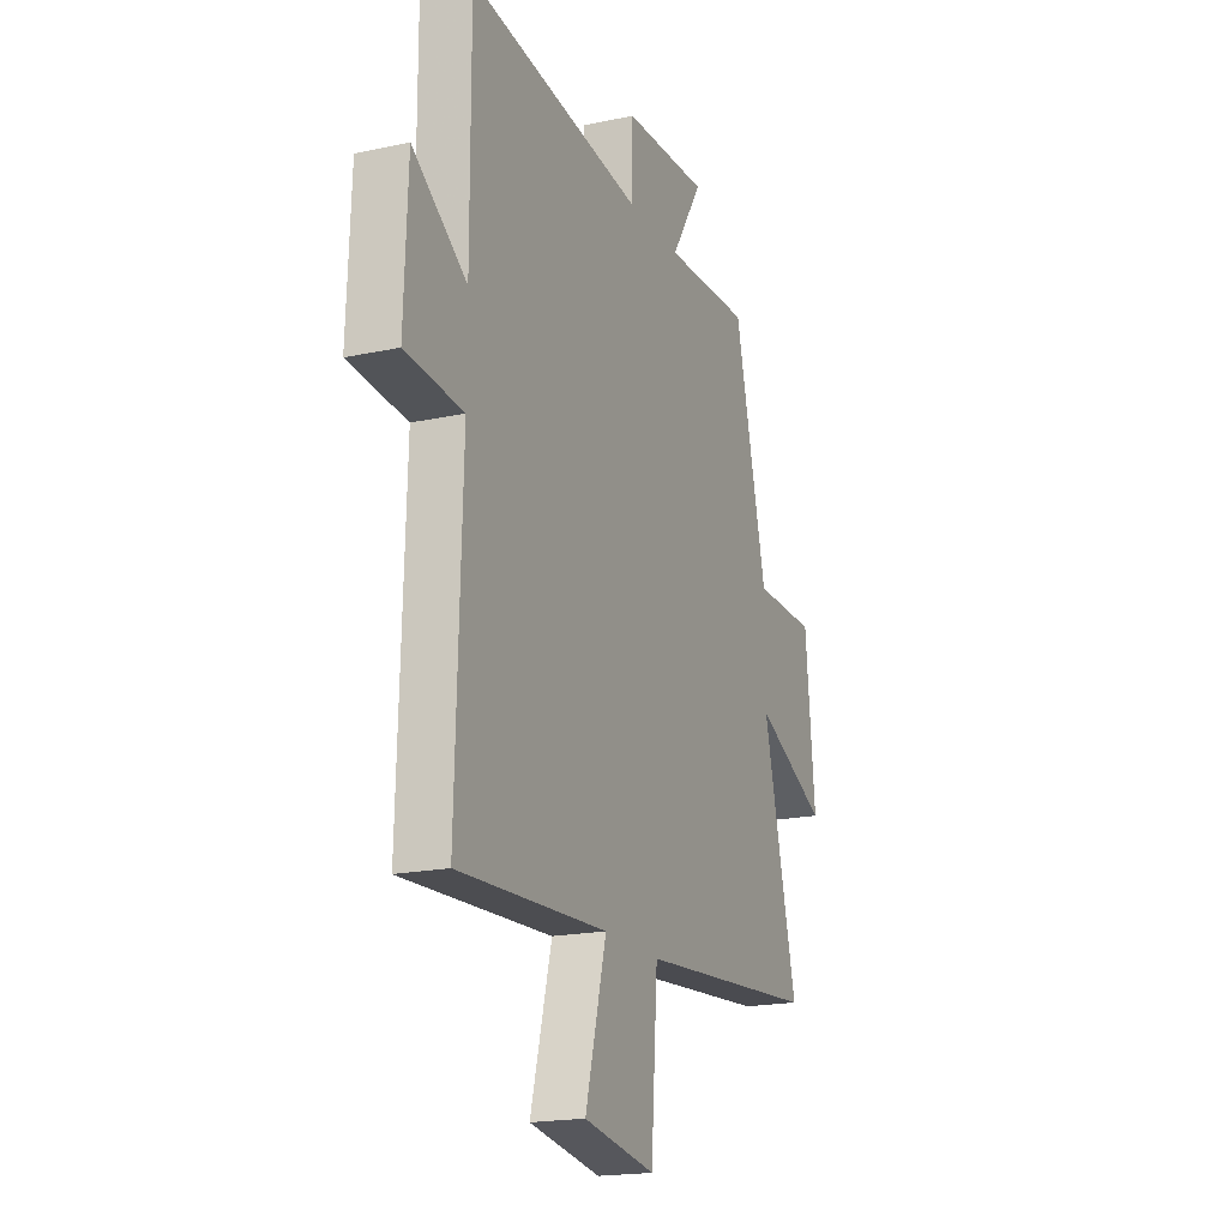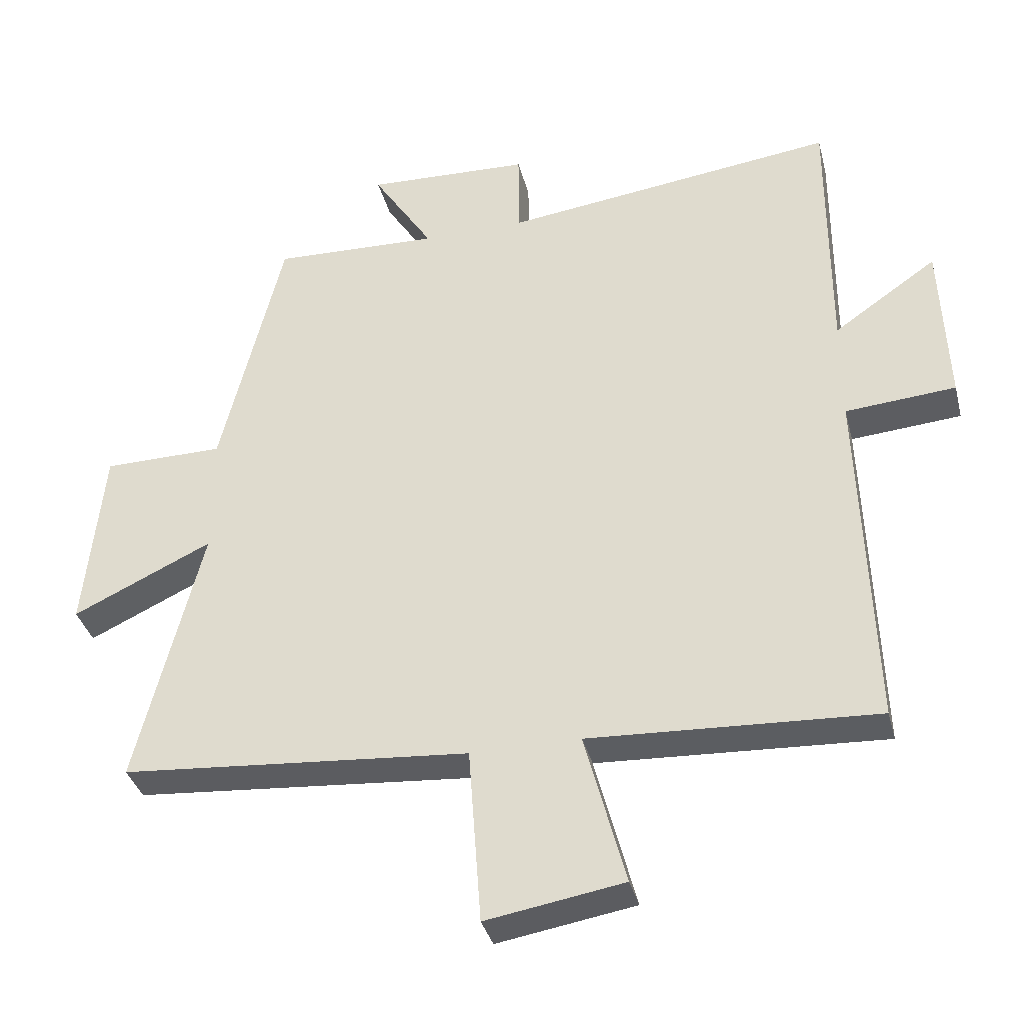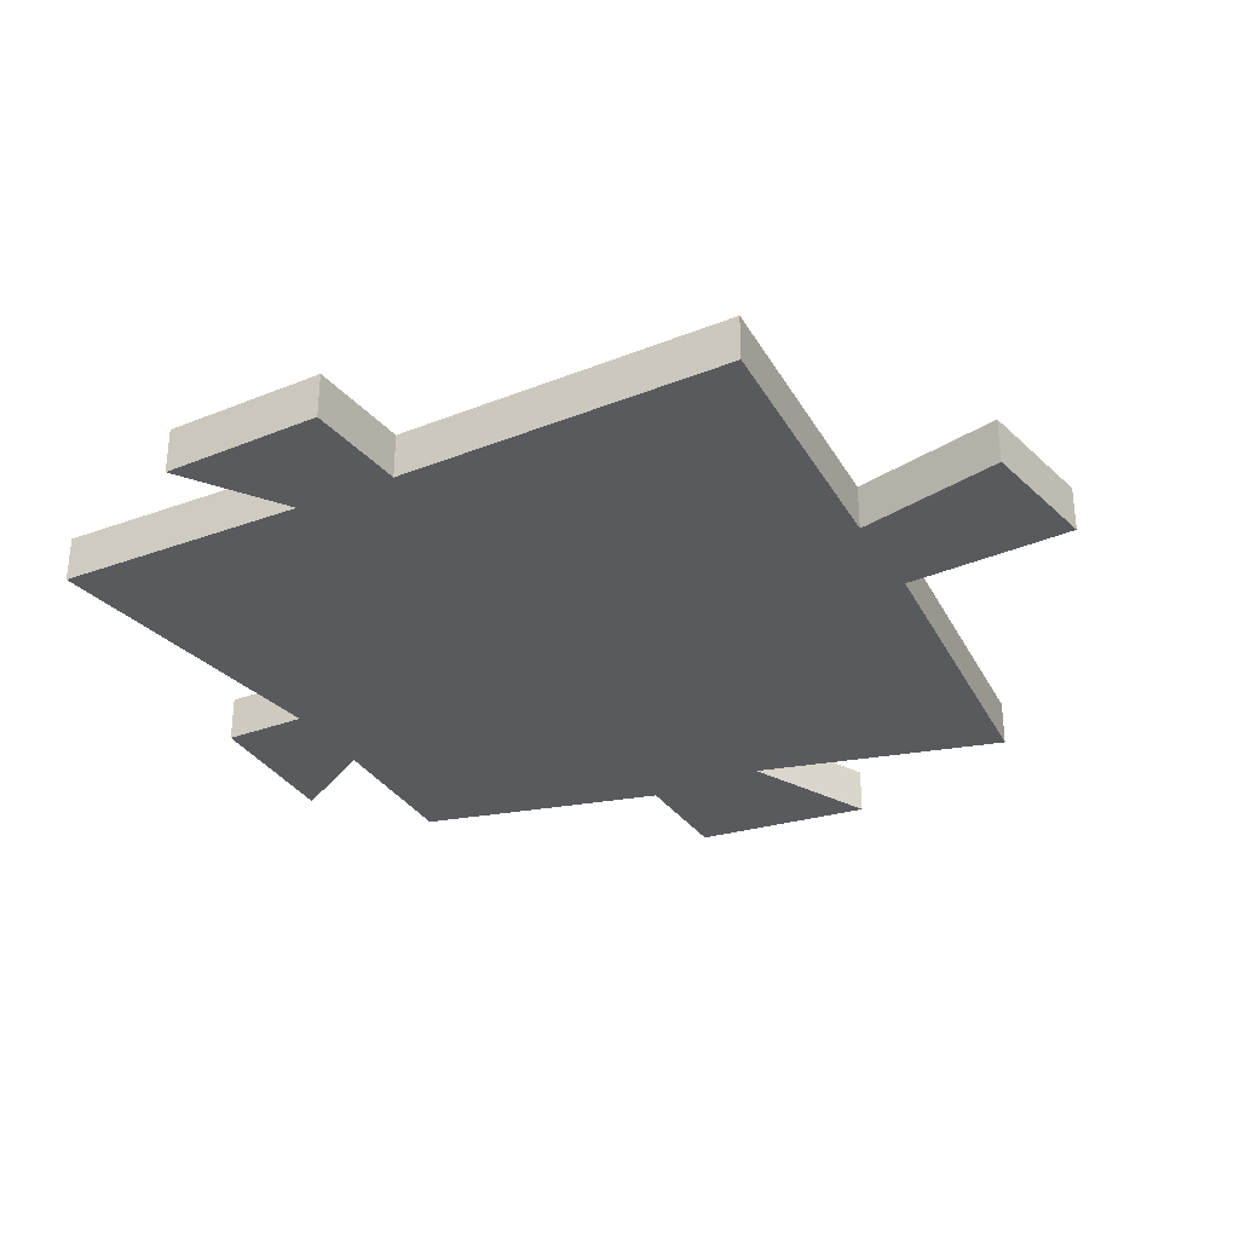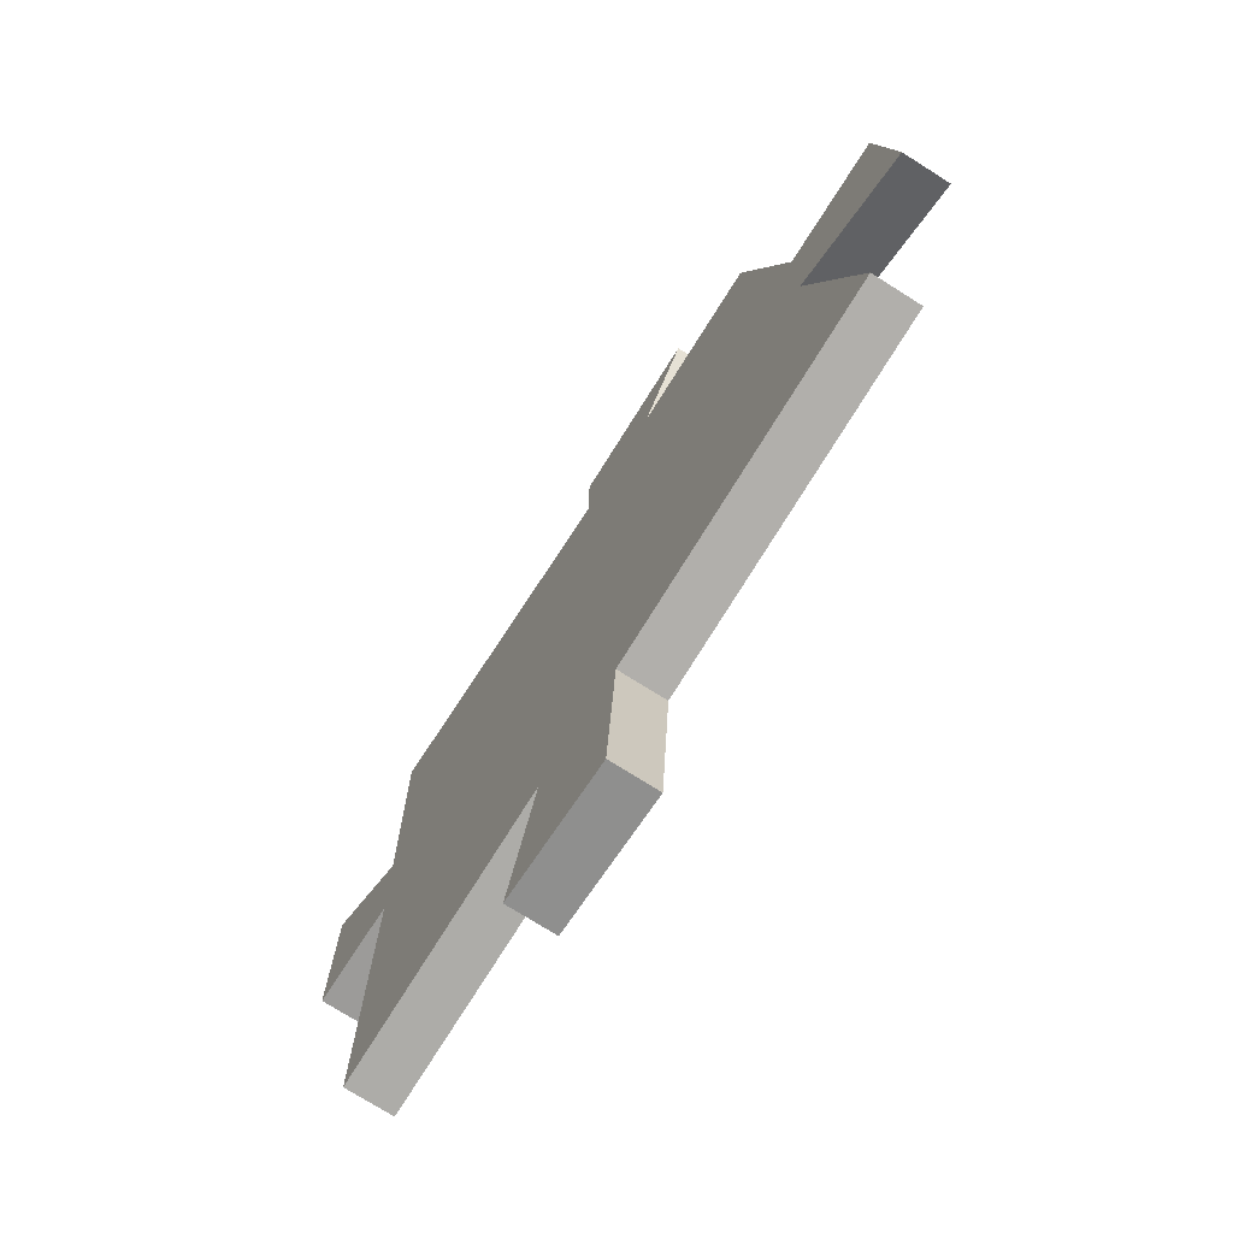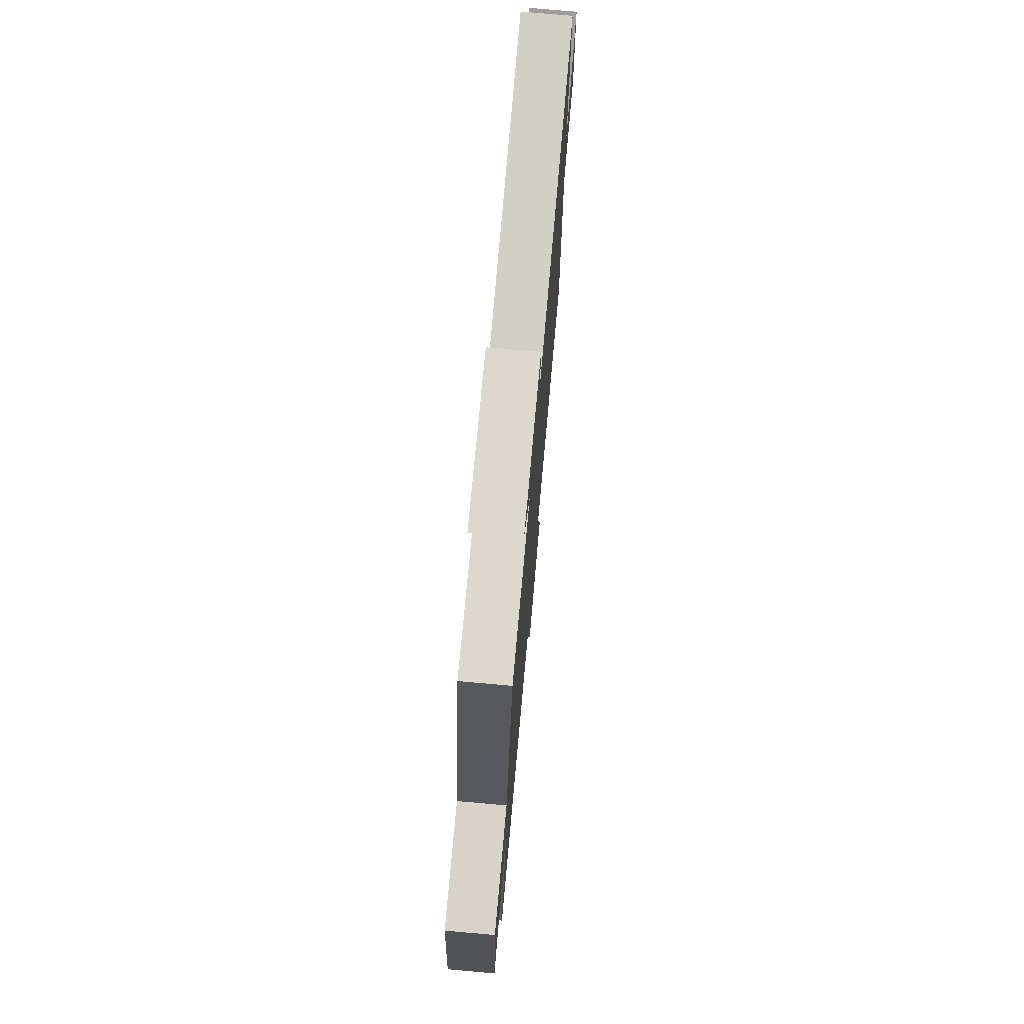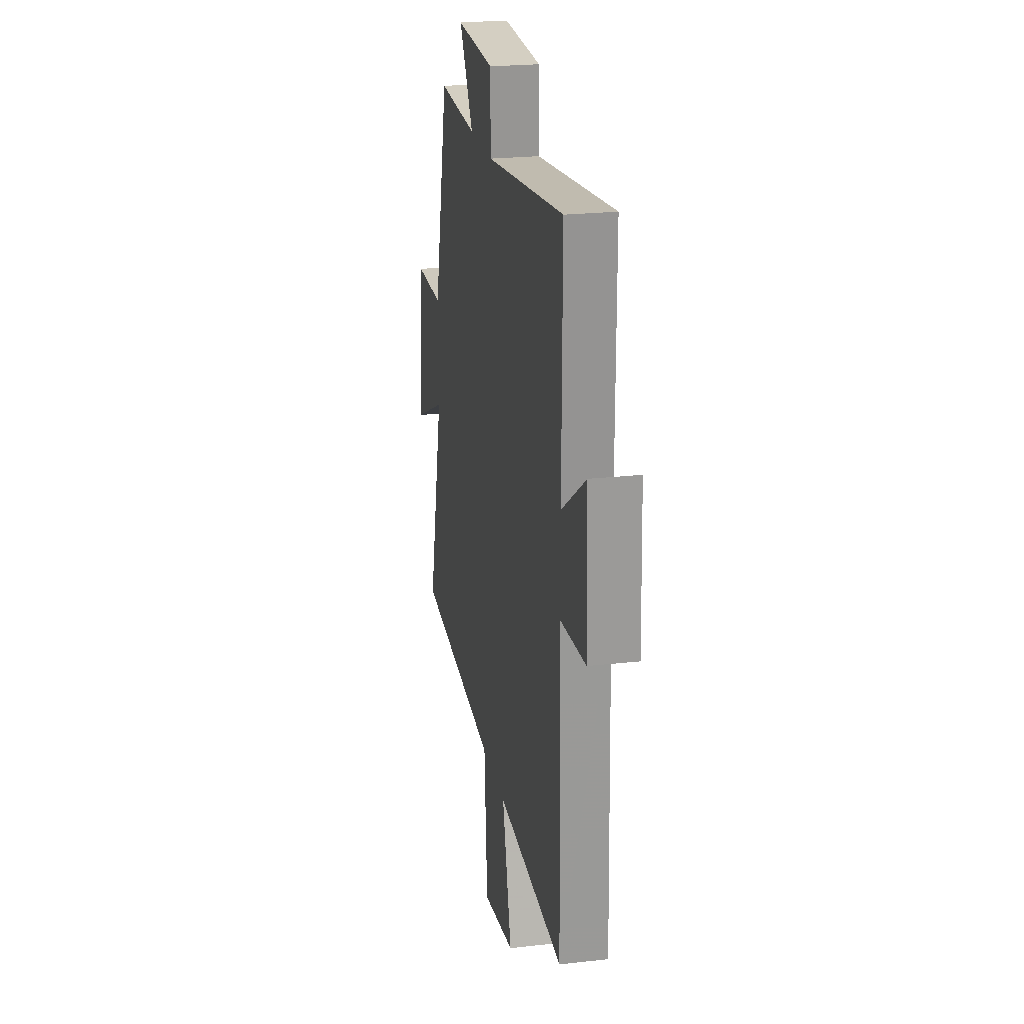
<metadata>
{"format":"obj","ext":"obj","renderer":"f3d","projection":"perspective","resolution":1024,"background":"white","views":[{"elev":-18.9,"azim":112.4,"up":"+Z"},{"elev":-36.1,"azim":14.1,"up":"+Z"},{"elev":-31.2,"azim":118.0,"up":"+Y"},{"elev":-74.0,"azim":-122.3,"up":"+Z"},{"elev":74.5,"azim":-84.9,"up":"+Z"},{"elev":23.3,"azim":79.2,"up":"+Z"}]}
</metadata>
<code>
v 0.517 0.07 -0.522
v 0.088 0.07 -0.5
v 0.149 0.07 -0.732
v -0.057 0.07 -0.766
v -0.076 0.07 -0.5
v -0.598 0.07 -0.457
v -0.5 0.07 -0.062
v -0.709 0.07 -0.16
v -0.681 0.07 0.122
v -0.5 0.07 0.124
v -0.407 0.07 0.509
v -0.157 0.07 0.5
v -0.248 0.07 0.643
v -0.002 0.07 0.633
v -0.001 0.07 0.5
v 0.501 0.07 0.563
v 0.5 0.07 0.165
v 0.655 0.07 0.272
v 0.665 0.07 0.02
v 0.5 0.07 0.007
v 0.517 0 -0.522
v 0.088 0 -0.5
v 0.149 0 -0.732
v -0.057 0 -0.766
v -0.076 0 -0.5
v -0.598 0 -0.457
v -0.5 0 -0.062
v -0.709 0 -0.16
v -0.681 0 0.122
v -0.5 0 0.124
v -0.407 0 0.509
v -0.157 0 0.5
v -0.248 0 0.643
v -0.002 0 0.633
v -0.001 0 0.5
v 0.501 0 0.563
v 0.5 0 0.165
v 0.655 0 0.272
v 0.665 0 0.02
v 0.5 0 0.007
f 17 18 19 20
f 15 16 17
f 15 17 20
f 12 13 14 15
f 12 15 20 1
f 10 11 12 1
f 7 8 9 10
f 5 6 7
f 5 7 10
f 2 3 4 5
f 2 5 10
f 1 2 10
f 40 39 38 37
f 37 36 35
f 40 37 35
f 35 34 33 32
f 21 40 35 32
f 21 32 31 30
f 30 29 28 27
f 27 26 25
f 30 27 25
f 25 24 23 22
f 30 25 22
f 30 22 21
f 1 21 22 2
f 2 22 23 3
f 3 23 24 4
f 4 24 25 5
f 5 25 26 6
f 6 26 27 7
f 7 27 28 8
f 8 28 29 9
f 9 29 30 10
f 10 30 31 11
f 11 31 32 12
f 12 32 33 13
f 13 33 34 14
f 14 34 35 15
f 15 35 36 16
f 16 36 37 17
f 17 37 38 18
f 18 38 39 19
f 19 39 40 20
f 20 40 21 1

</code>
